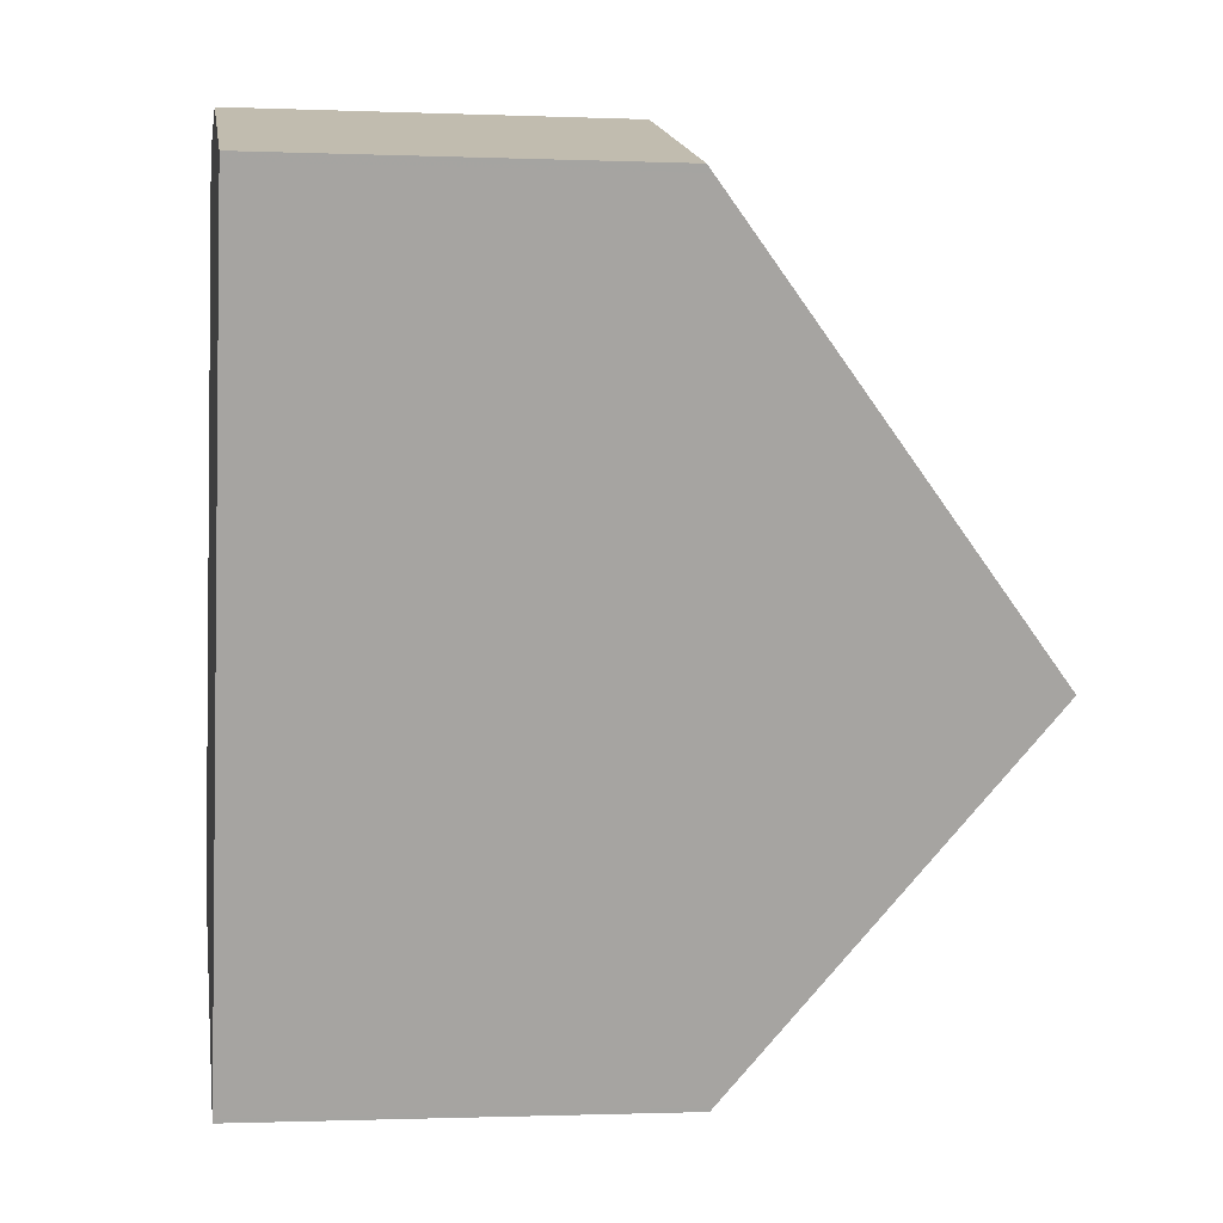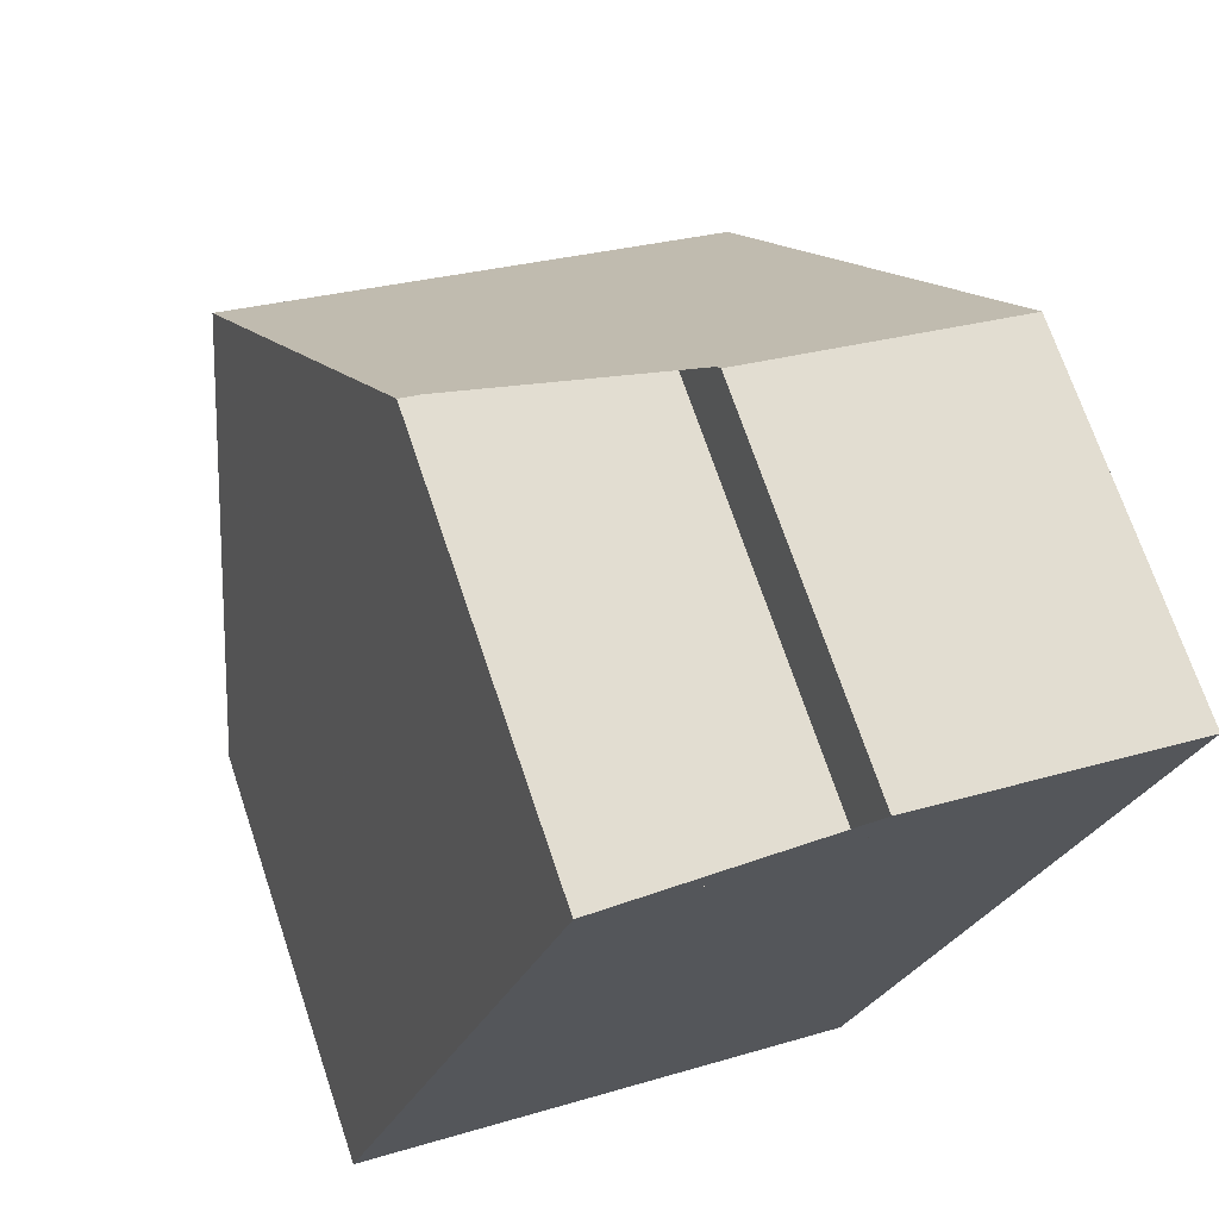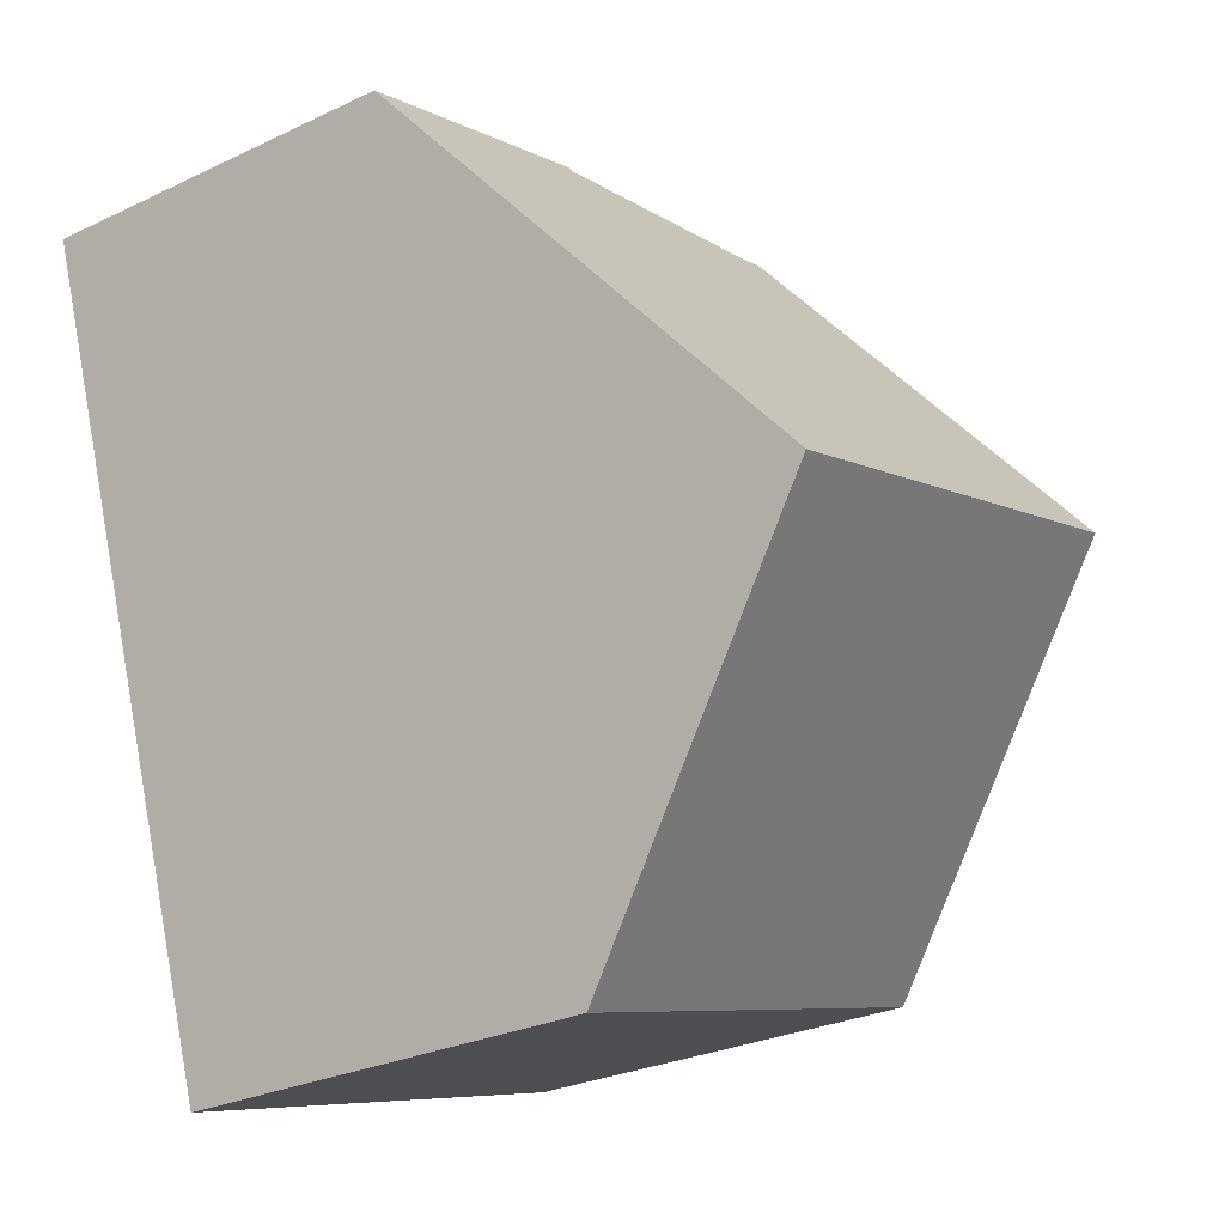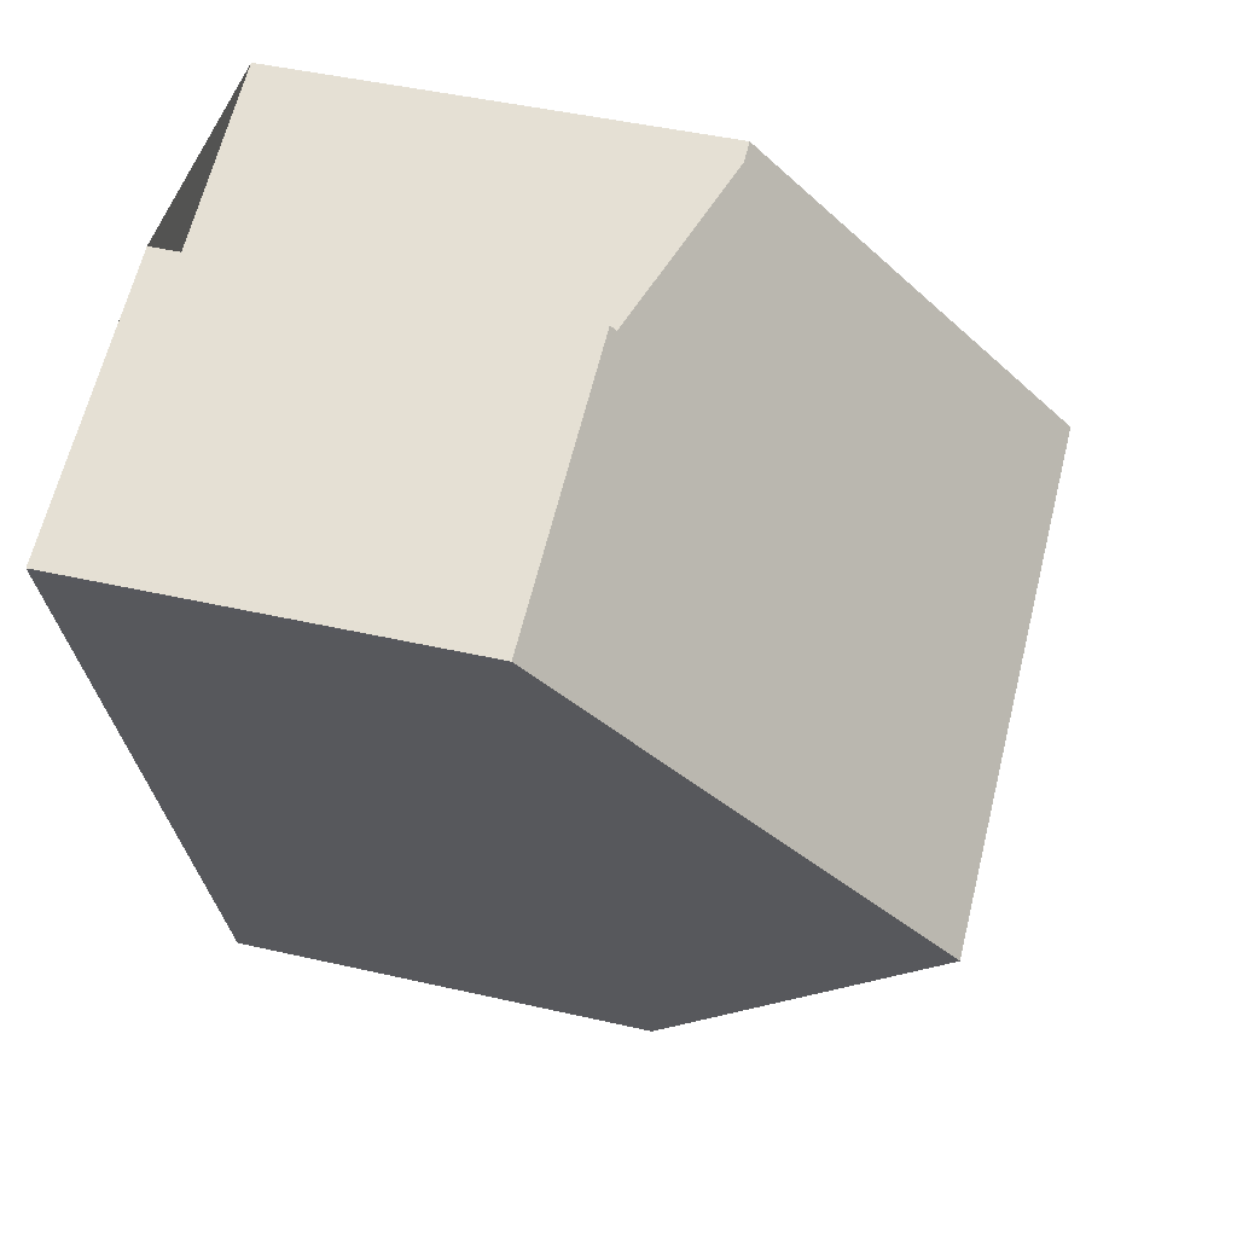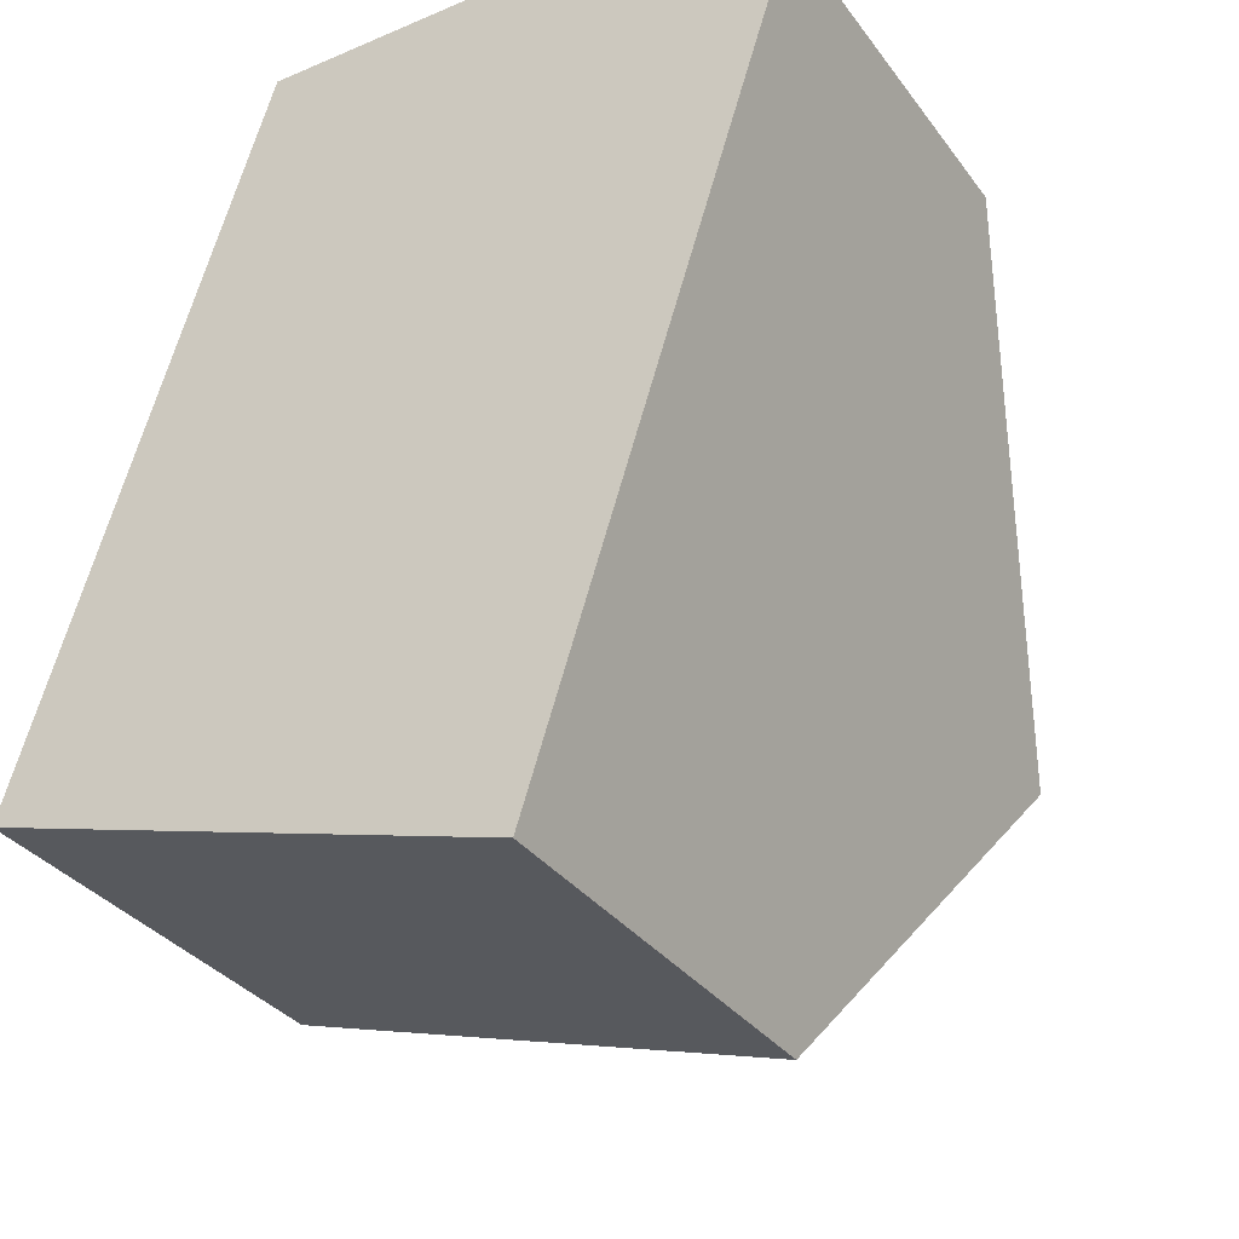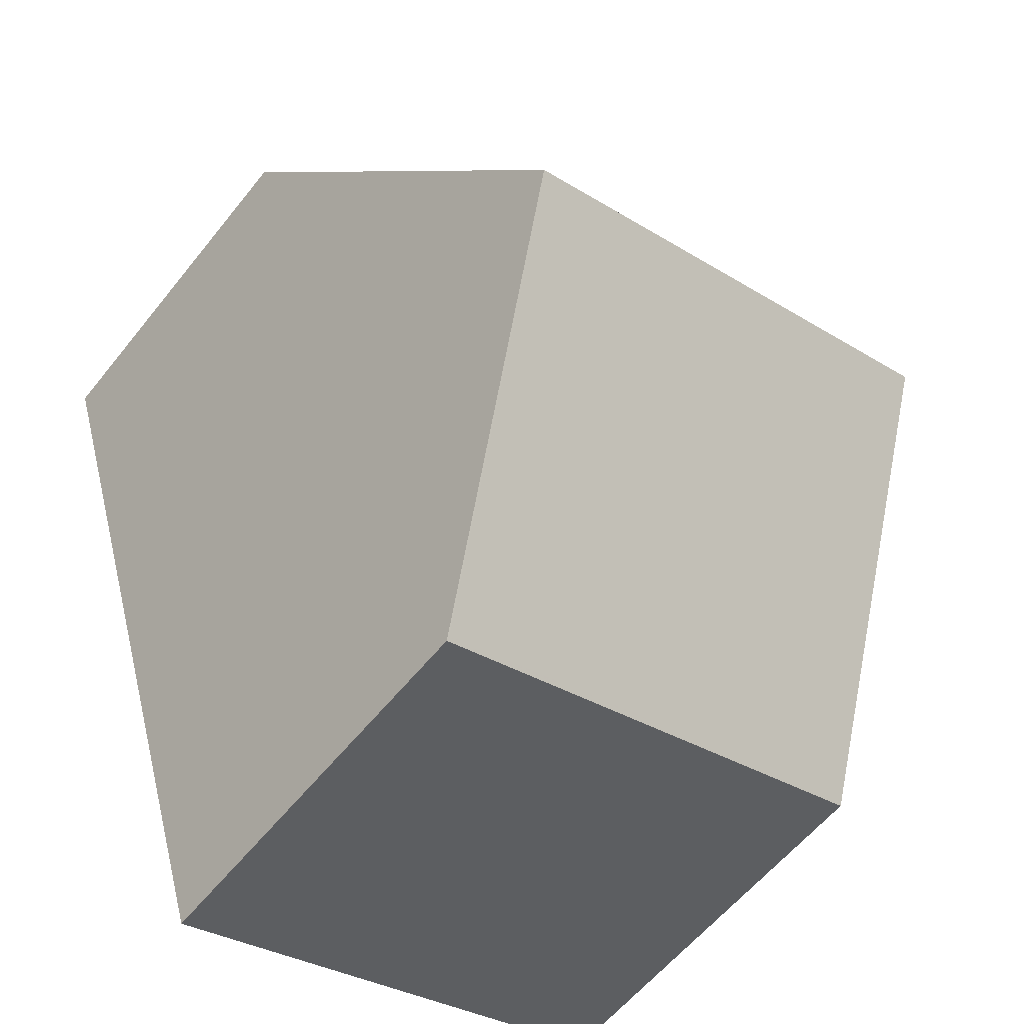
<metadata>
{"format":"obj","ext":"obj","renderer":"f3d","projection":"perspective","resolution":1024,"background":"white","views":[{"elev":-1.1,"azim":-98.6,"up":"+Y"},{"elev":70.9,"azim":161.4,"up":"+Y"},{"elev":-28.0,"azim":-54.2,"up":"+Y"},{"elev":46.4,"azim":-75.4,"up":"+Y"},{"elev":-33.7,"azim":-149.1,"up":"+Y"},{"elev":-58.4,"azim":-38.2,"up":"+Y"}]}
</metadata>
<code>
v -1489 -2301 5.78
v -1496 -2303 5.8
v -1495 -2292 5.884
v -1492 -2291 5.878
v -1500 -2292 5.142
v -1496 -2291 5.145
v -1491 -2296 9.786
v -1498 -2298 9.786
v -1491 -2296 9.786
v -1490 -2301 5.781
v -1494 -2297 9.786
v -1492 -2302 5.789
v -1498 -2298 9.786
v -1491 -2296 9.786
v -1491 -2296 9.786
v -1493 -2291 5.878
v -1494 -2297 9.786
v -1496 -2291 5.145
v -1499 -2293 5.889
v -1496 -2292 5.899
v -1493 -2291 5.907
v -1492 -2291 5.908
v -1496 -2291 5.216
v -1500 -2292 5.224
v -1496 -2291 5.216
v -1498 -2298 9.786
v -1498 -2298 9.786
v -1496 -2303 5.8
v -1499 -2293 5.889
v -1500 -2292 5.224
v -1500 -2292 5.142
v -1492 -2302 5.839
v -1496 -2303 5.843
v -1489 -2301 5.835
v -1490 -2301 5.836
v -1496 -2303 5.843
v -1490 -2301 5.781
v -1489 -2301 5.78
v -1489 -2301 0
v -1490 -2301 8.882e-16
v -1496 -2303 5.843
v -1496 -2303 5.8
v -1496 -2303 -8.882e-16
v -1496 -2303 0
v -1493 -2291 5.878
v -1495 -2292 5.884
v -1495 -2292 0
v -1493 -2291 0
v -1492 -2291 5.908
v -1492 -2291 5.878
v -1492 -2291 -8.882e-16
v -1492 -2291 8.882e-16
v -1500 -2292 5.142
v -1500 -2292 5.142
v -1500 -2292 0
v -1500 -2292 0
v -1496 -2291 5.216
v -1496 -2291 5.145
v -1496 -2291 0
v -1496 -2291 0
v -1489 -2301 5.835
v -1491 -2296 9.786
v -1491 -2296 0
v -1489 -2301 0
v -1492 -2302 5.789
v -1490 -2301 5.781
v -1490 -2301 8.882e-16
v -1492 -2302 0
v -1496 -2303 5.8
v -1492 -2302 5.789
v -1492 -2302 0
v -1496 -2303 0
v -1499 -2293 5.889
v -1498 -2298 9.786
v -1498 -2298 0
v -1499 -2293 0
v -1492 -2291 5.878
v -1493 -2291 5.878
v -1493 -2291 0
v -1492 -2291 -8.882e-16
v -1496 -2291 5.145
v -1496 -2291 5.145
v -1496 -2291 0
v -1496 -2291 0
v -1500 -2292 5.224
v -1499 -2293 5.889
v -1499 -2293 0
v -1500 -2292 0
v -1491 -2296 9.786
v -1492 -2291 5.908
v -1492 -2291 8.882e-16
v -1491 -2296 0
v -1500 -2292 5.142
v -1500 -2292 5.224
v -1500 -2292 0
v -1500 -2292 0
v -1495 -2292 5.884
v -1496 -2291 5.216
v -1496 -2291 0
v -1495 -2292 0
v -1496 -2303 5.8
v -1496 -2303 5.8
v -1496 -2303 0
v -1496 -2303 -8.882e-16
v -1496 -2291 5.145
v -1500 -2292 5.142
v -1500 -2292 0
v -1496 -2291 0
v -1489 -2301 5.78
v -1489 -2301 5.835
v -1489 -2301 0
v -1489 -2301 0
v -1498 -2298 9.786
v -1496 -2303 5.843
v -1496 -2303 0
v -1498 -2298 0
v -1495 -2292 0
v -1492 -2291 0
v -1489 -2301 0
v -1496 -2303 0
v -1500 -2292 0
v -1496 -2291 0
f 33 26 11 32
f 35 9 7 34
f 32 11 9 35
f 29 20 17 27
f 22 14 15 21
f 21 15 17 20
f 31 18 23 30
f 21 16 4 22
f 23 18 6 25
f 30 23 20 29
f 25 3 16 21 20 23
f 36 8 26 33
f 27 13 19 29
f 30 24 5 31
f 29 19 24 30
f 32 12 28 33
f 34 1 10 35
f 35 10 12 32
f 33 28 2 36
f 38 39 40 37
f 42 43 44 41
f 46 47 48 45
f 50 51 52 49
f 54 55 56 53
f 58 59 60 57
f 62 63 64 61
f 66 67 68 65
f 70 71 72 69
f 74 75 76 73
f 78 79 80 77
f 82 83 84 81
f 86 87 88 85
f 90 91 92 89
f 94 95 96 93
f 98 99 100 97
f 102 103 104 101
f 106 107 108 105
f 110 111 112 109
f 114 115 116 113
f 118 119 120 121 122 117

</code>
